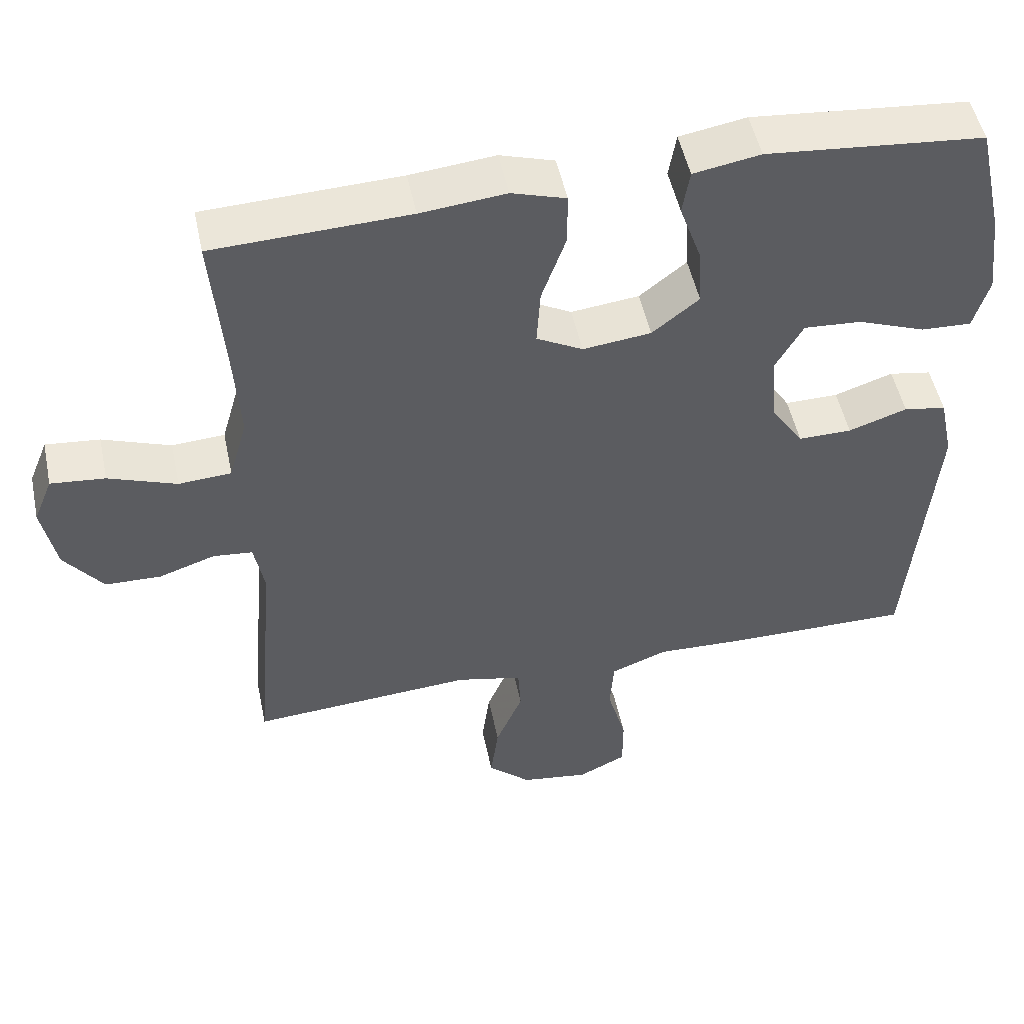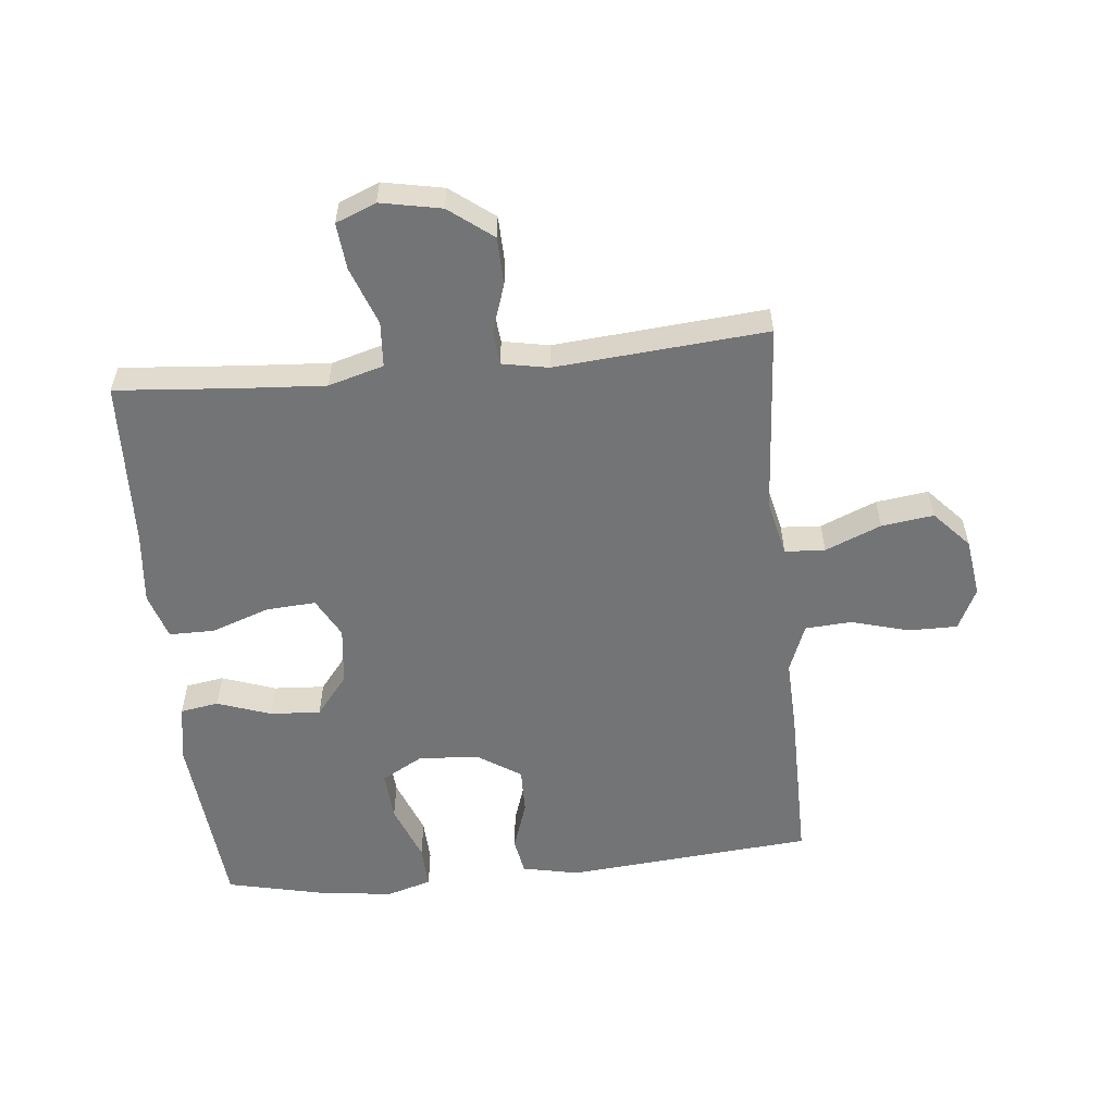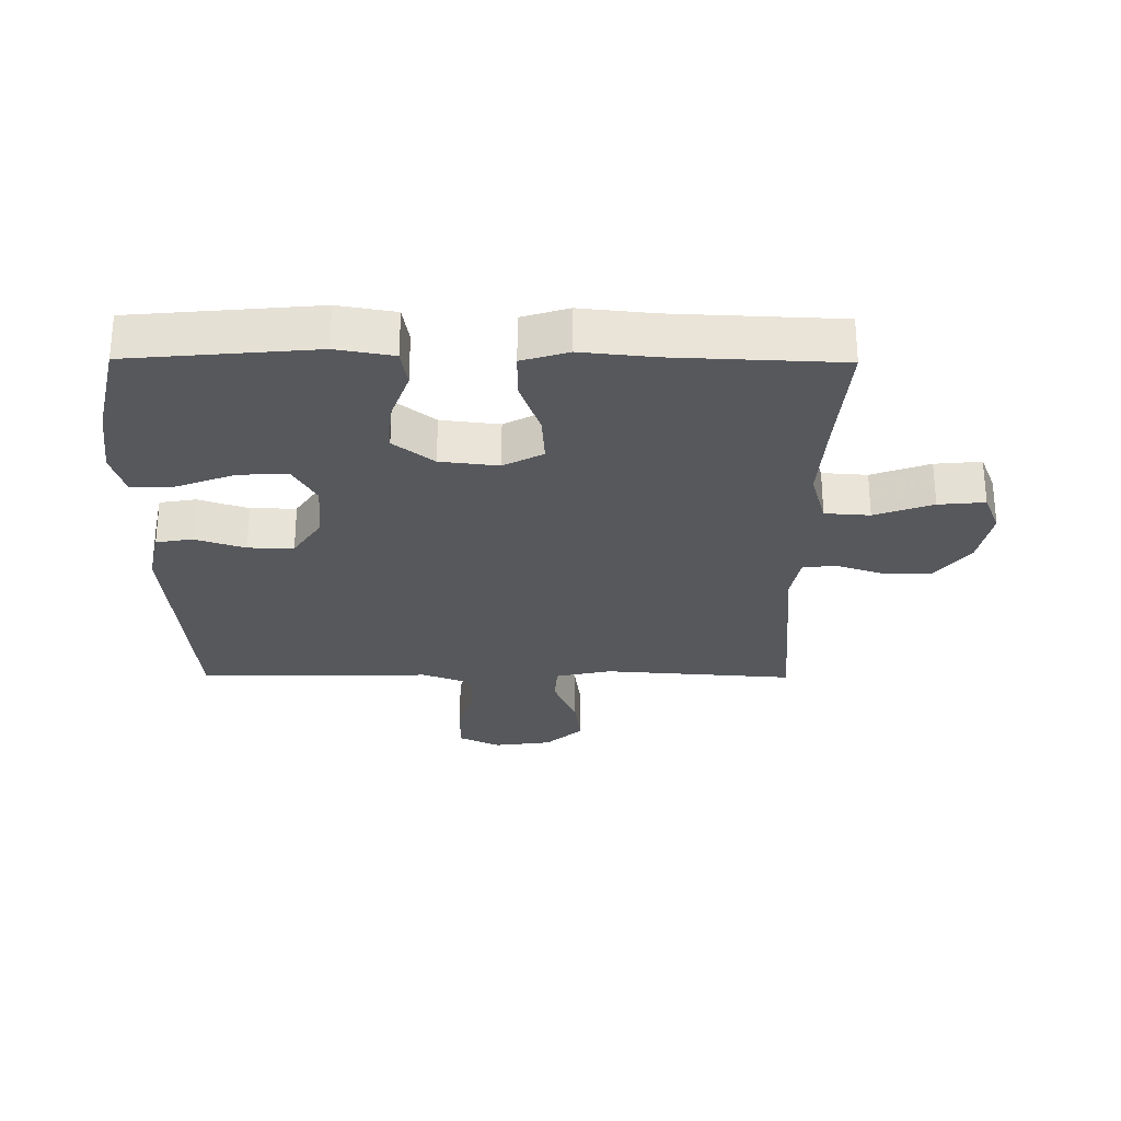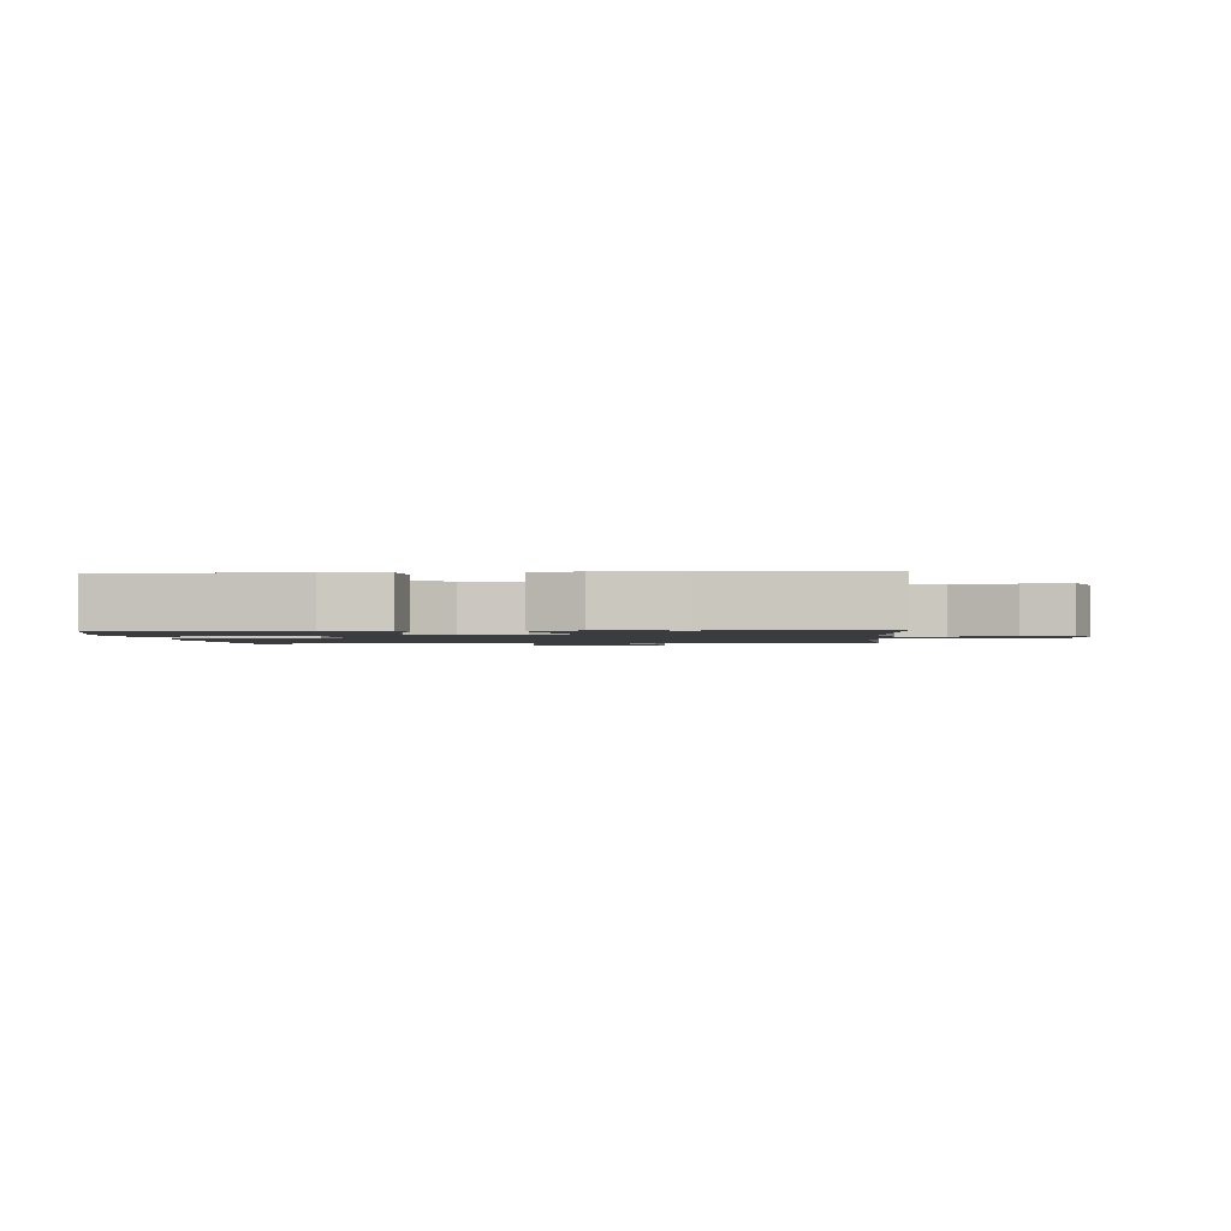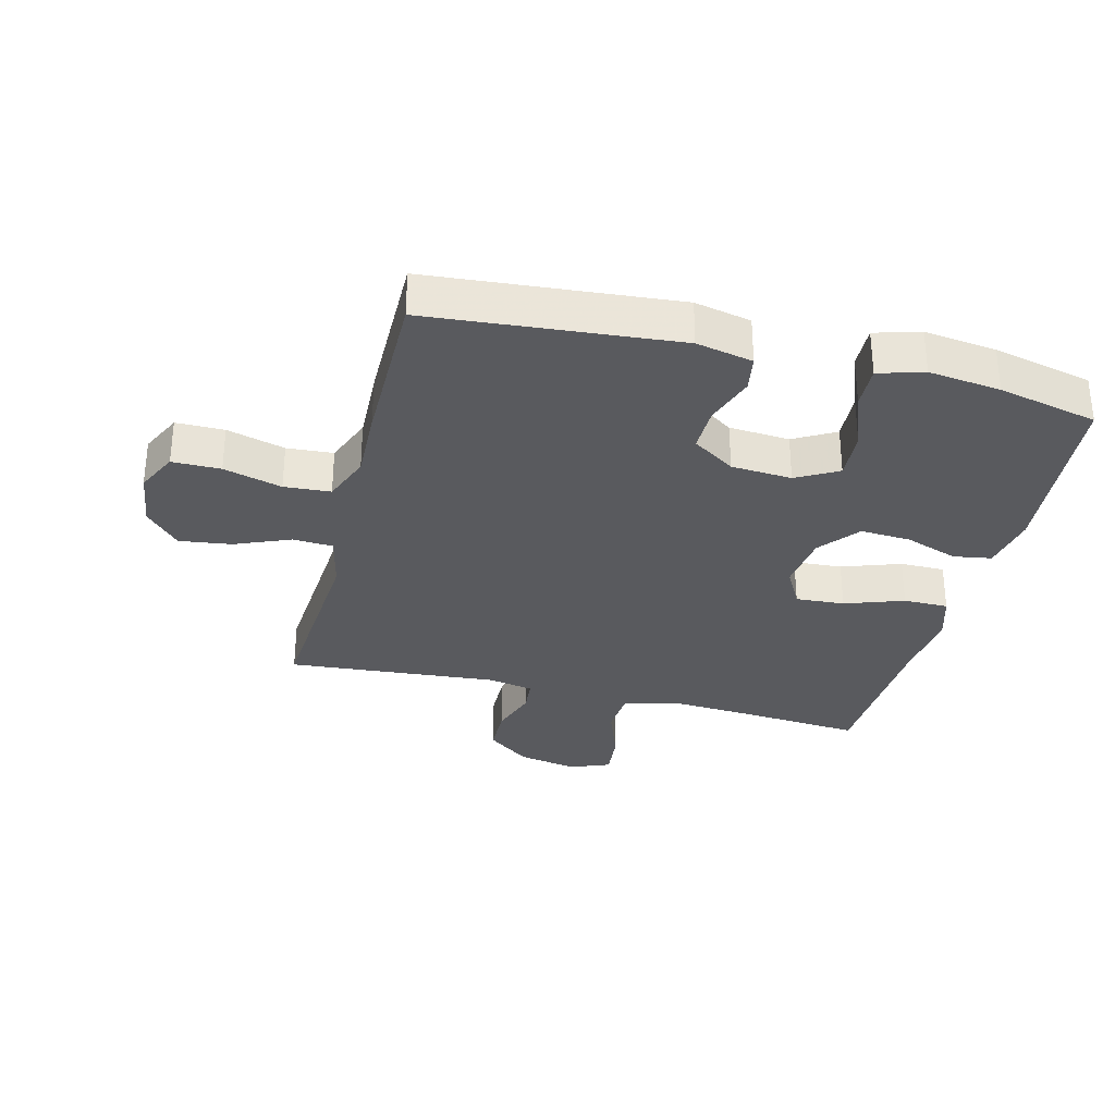
<metadata>
{"format":"obj","ext":"obj","renderer":"f3d","projection":"perspective","resolution":1024,"background":"white","views":[{"elev":50.5,"azim":168.2,"up":"+Z"},{"elev":-56.1,"azim":95.8,"up":"+Y"},{"elev":-27.8,"azim":-0.5,"up":"+Y"},{"elev":-1.5,"azim":4.0,"up":"+Y"},{"elev":-31.5,"azim":-104.2,"up":"+Y"}]}
</metadata>
<code>
v 0.5 0.07 -0.5
v 0.195 0.07 -0.478
v 0.105 0.07 -0.498
v 0.101 0.07 -0.562
v 0.138 0.07 -0.651
v 0.149 0.07 -0.734
v 0.09 0.07 -0.788
v -0.003 0.07 -0.801
v -0.069 0.07 -0.769
v -0.069 0.07 -0.692
v -0.043 0.07 -0.599
v -0.048 0.07 -0.525
v -0.125 0.07 -0.495
v -0.241 0.07 -0.499
v -0.5 0.07 -0.5
v -0.534 0.07 -0.106
v -0.515 0.07 -0.016
v -0.457 0.07 -0.006
v -0.377 0.07 -0.033
v -0.304 0.07 -0.034
v -0.259 0.07 0.034
v -0.252 0.07 0.131
v -0.289 0.07 0.197
v -0.368 0.07 0.192
v -0.46 0.07 0.157
v -0.529 0.07 0.154
v -0.55 0.07 0.226
v -0.536 0.07 0.341
v -0.5 0.07 0.5
v -0.204 0.07 0.527
v -0.113 0.07 0.511
v -0.103 0.07 0.45
v -0.133 0.07 0.365
v -0.138 0.07 0.284
v -0.074 0.07 0.233
v 0.019 0.07 0.222
v 0.082 0.07 0.256
v 0.077 0.07 0.334
v 0.044 0.07 0.428
v 0.044 0.07 0.5
v 0.118 0.07 0.523
v 0.234 0.07 0.511
v 0.5 0.07 0.5
v 0.484 0.07 0.307
v 0.475 0.07 0.172
v 0.5 0.07 0.084
v 0.572 0.07 0.079
v 0.665 0.07 0.113
v 0.739 0.07 0.12
v 0.765 0.07 0.056
v 0.746 0.07 -0.04
v 0.693 0.07 -0.109
v 0.617 0.07 -0.111
v 0.54 0.07 -0.085
v 0.486 0.07 -0.09
v 0.472 0.07 -0.164
v 0.5 0 -0.5
v 0.195 0 -0.478
v 0.105 0 -0.498
v 0.101 0 -0.562
v 0.138 0 -0.651
v 0.149 0 -0.734
v 0.09 0 -0.788
v -0.003 0 -0.801
v -0.069 0 -0.769
v -0.069 0 -0.692
v -0.043 0 -0.599
v -0.048 0 -0.525
v -0.125 0 -0.495
v -0.241 0 -0.499
v -0.5 0 -0.5
v -0.534 0 -0.106
v -0.515 0 -0.016
v -0.457 0 -0.006
v -0.377 0 -0.033
v -0.304 0 -0.034
v -0.259 0 0.034
v -0.252 0 0.131
v -0.289 0 0.197
v -0.368 0 0.192
v -0.46 0 0.157
v -0.529 0 0.154
v -0.55 0 0.226
v -0.536 0 0.341
v -0.5 0 0.5
v -0.204 0 0.527
v -0.113 0 0.511
v -0.103 0 0.45
v -0.133 0 0.365
v -0.138 0 0.284
v -0.074 0 0.233
v 0.019 0 0.222
v 0.082 0 0.256
v 0.077 0 0.334
v 0.044 0 0.428
v 0.044 0 0.5
v 0.118 0 0.523
v 0.234 0 0.511
v 0.5 0 0.5
v 0.484 0 0.307
v 0.475 0 0.172
v 0.5 0 0.084
v 0.572 0 0.079
v 0.665 0 0.113
v 0.739 0 0.12
v 0.765 0 0.056
v 0.746 0 -0.04
v 0.693 0 -0.109
v 0.617 0 -0.111
v 0.54 0 -0.085
v 0.486 0 -0.09
v 0.472 0 -0.164
f 51 52 53 54
f 51 54 55
f 50 51 55
f 47 48 49 50
f 46 47 50 55
f 45 46 55 56
f 42 43 44
f 42 44 45
f 41 42 45 56
f 38 39 40 41
f 37 38 41 56
f 30 31 32 33
f 30 33 34
f 29 30 34
f 28 29 34 35
f 24 25 26 27
f 23 24 27 28
f 16 17 18 19
f 16 19 20
f 13 14 15 16
f 12 13 16 20
f 8 9 10 11
f 8 11 12
f 7 8 12
f 4 5 6 7
f 4 7 12 20
f 37 56 1 2
f 36 37 2 3
f 35 36 3 4
f 23 28 35
f 22 23 35
f 21 22 35 4
f 4 20 21
f 110 109 108 107
f 111 110 107
f 111 107 106
f 106 105 104 103
f 111 106 103 102
f 112 111 102 101
f 100 99 98
f 101 100 98
f 112 101 98 97
f 97 96 95 94
f 112 97 94 93
f 89 88 87 86
f 90 89 86
f 90 86 85
f 91 90 85 84
f 83 82 81 80
f 84 83 80 79
f 75 74 73 72
f 76 75 72
f 72 71 70 69
f 76 72 69 68
f 67 66 65 64
f 68 67 64
f 68 64 63
f 63 62 61 60
f 76 68 63 60
f 58 57 112 93
f 59 58 93 92
f 60 59 92 91
f 91 84 79
f 91 79 78
f 60 91 78 77
f 77 76 60
f 1 57 58 2
f 2 58 59 3
f 3 59 60 4
f 4 60 61 5
f 5 61 62 6
f 6 62 63 7
f 7 63 64 8
f 8 64 65 9
f 9 65 66 10
f 10 66 67 11
f 11 67 68 12
f 12 68 69 13
f 13 69 70 14
f 14 70 71 15
f 15 71 72 16
f 16 72 73 17
f 17 73 74 18
f 18 74 75 19
f 19 75 76 20
f 20 76 77 21
f 21 77 78 22
f 22 78 79 23
f 23 79 80 24
f 24 80 81 25
f 25 81 82 26
f 26 82 83 27
f 27 83 84 28
f 28 84 85 29
f 29 85 86 30
f 30 86 87 31
f 31 87 88 32
f 32 88 89 33
f 33 89 90 34
f 34 90 91 35
f 35 91 92 36
f 36 92 93 37
f 37 93 94 38
f 38 94 95 39
f 39 95 96 40
f 40 96 97 41
f 41 97 98 42
f 42 98 99 43
f 43 99 100 44
f 44 100 101 45
f 45 101 102 46
f 46 102 103 47
f 47 103 104 48
f 48 104 105 49
f 49 105 106 50
f 50 106 107 51
f 51 107 108 52
f 52 108 109 53
f 53 109 110 54
f 54 110 111 55
f 55 111 112 56
f 56 112 57 1

</code>
